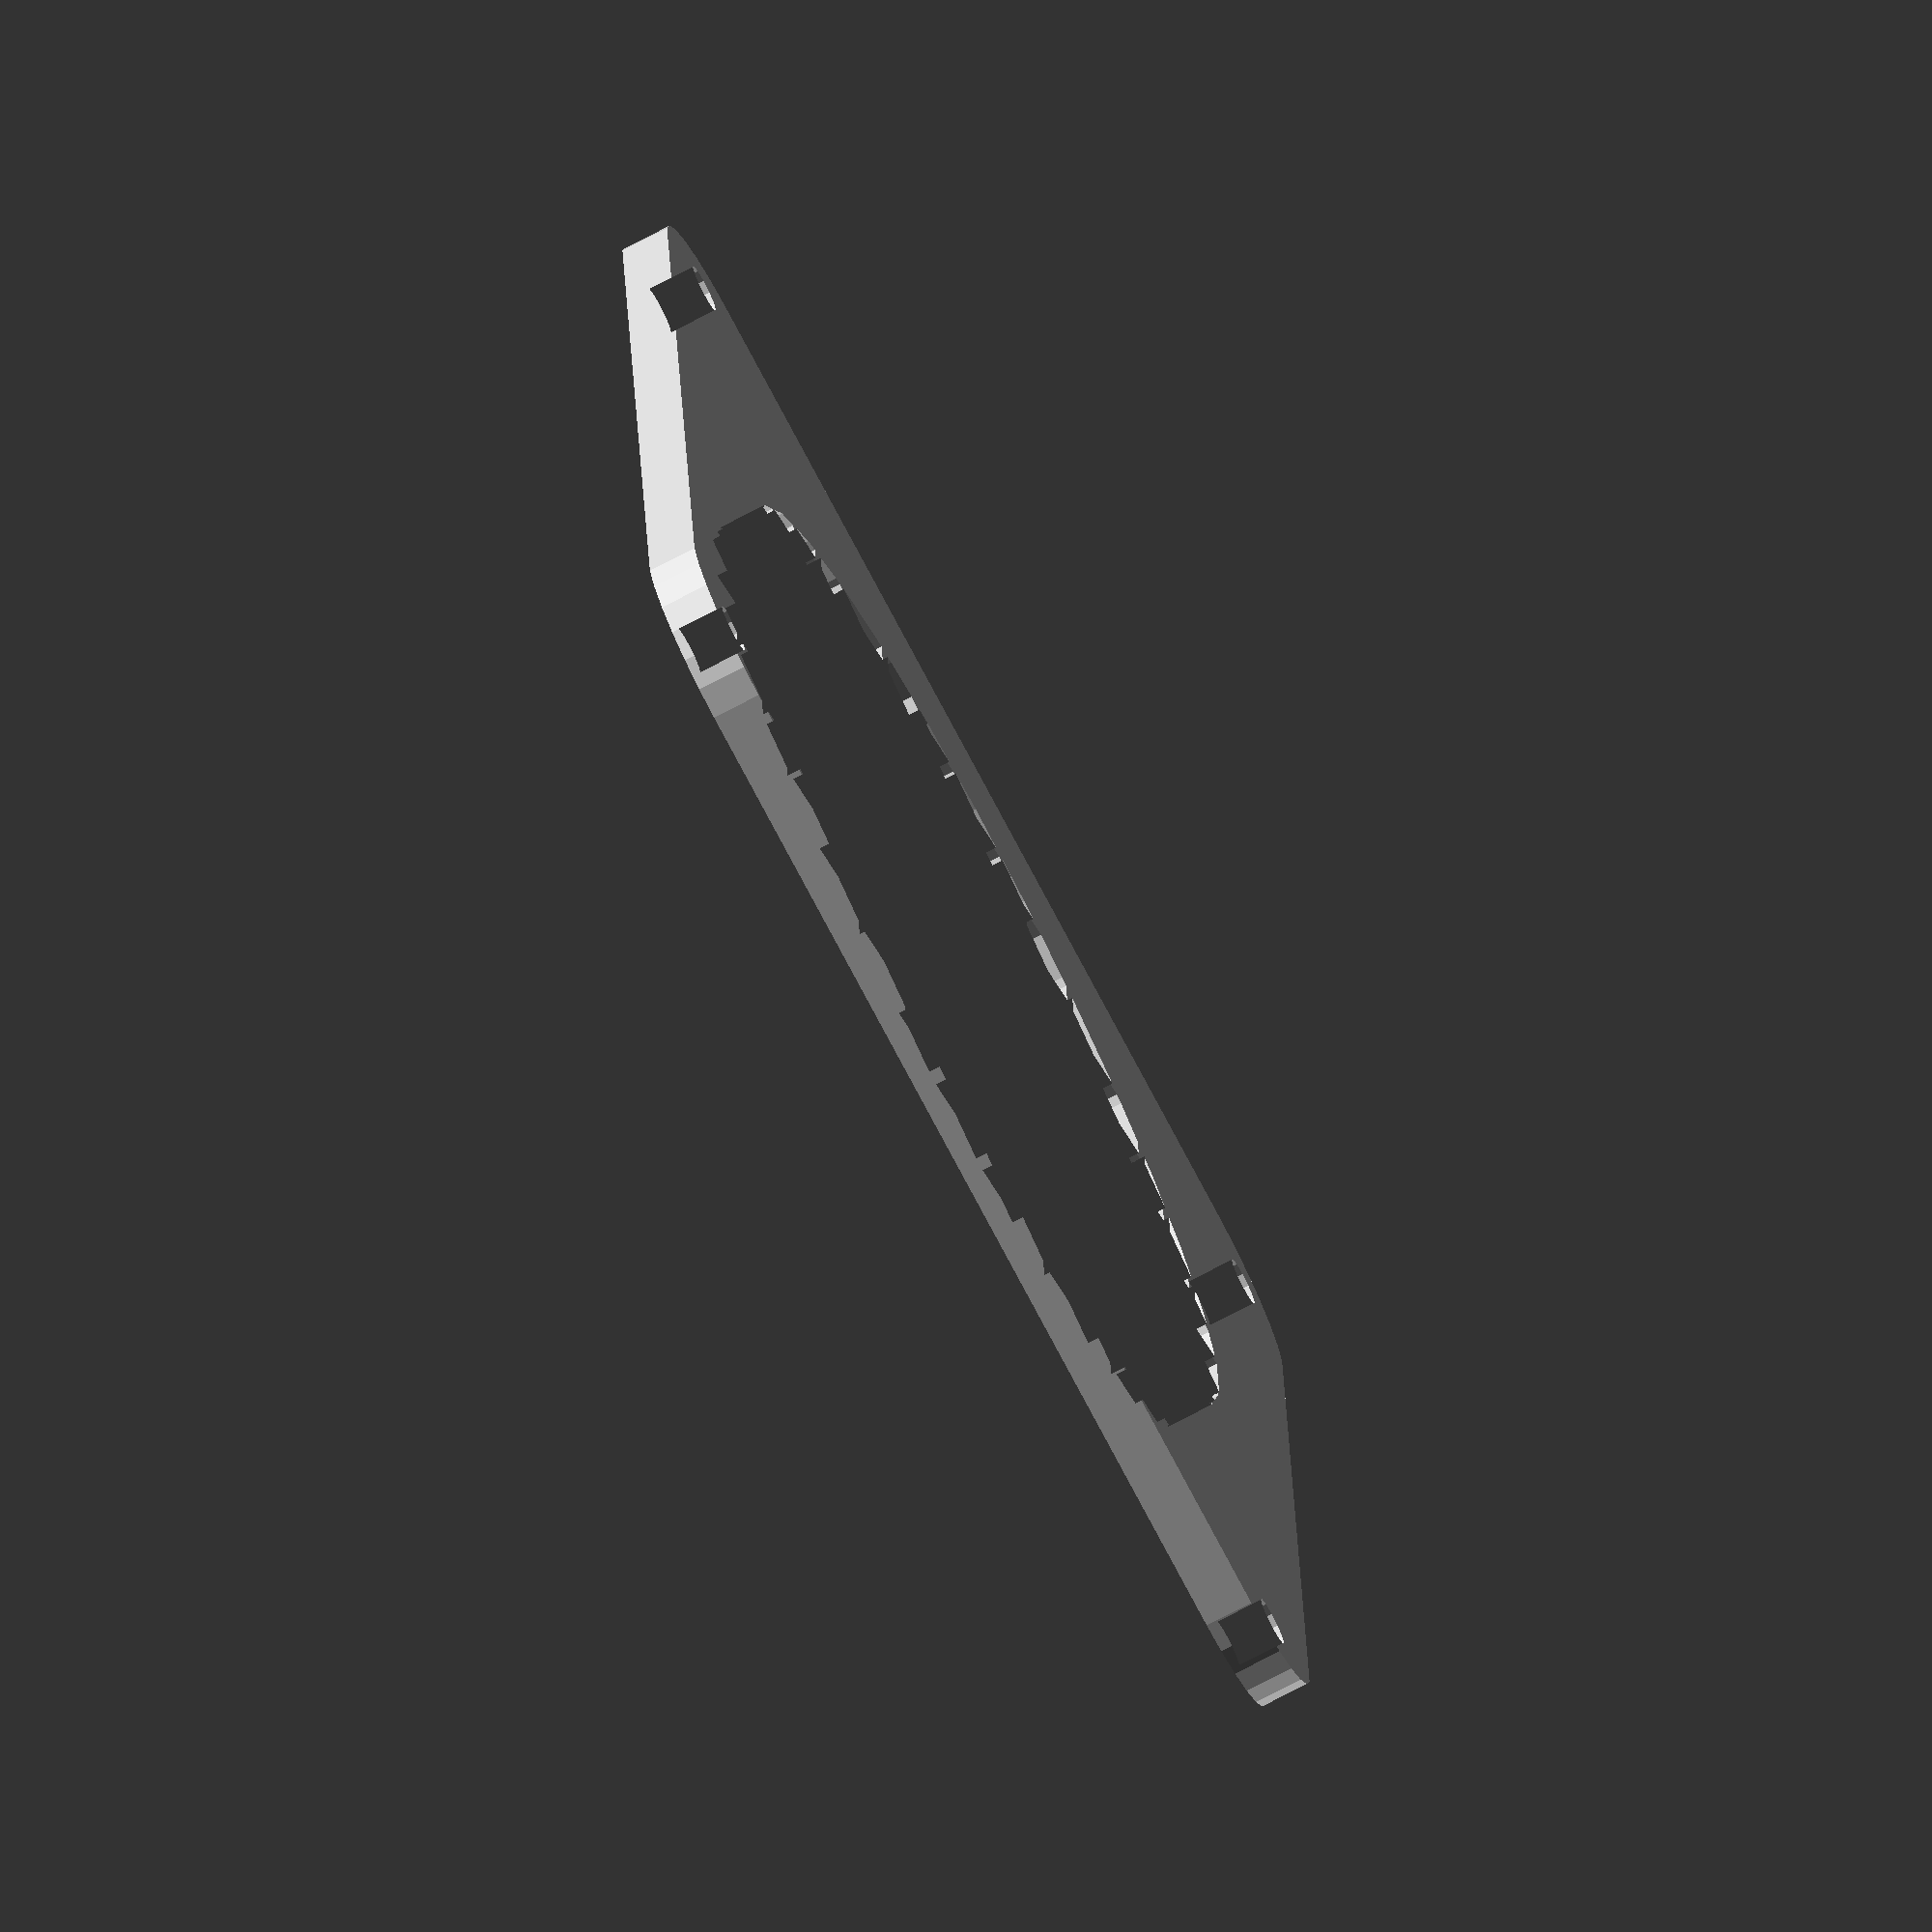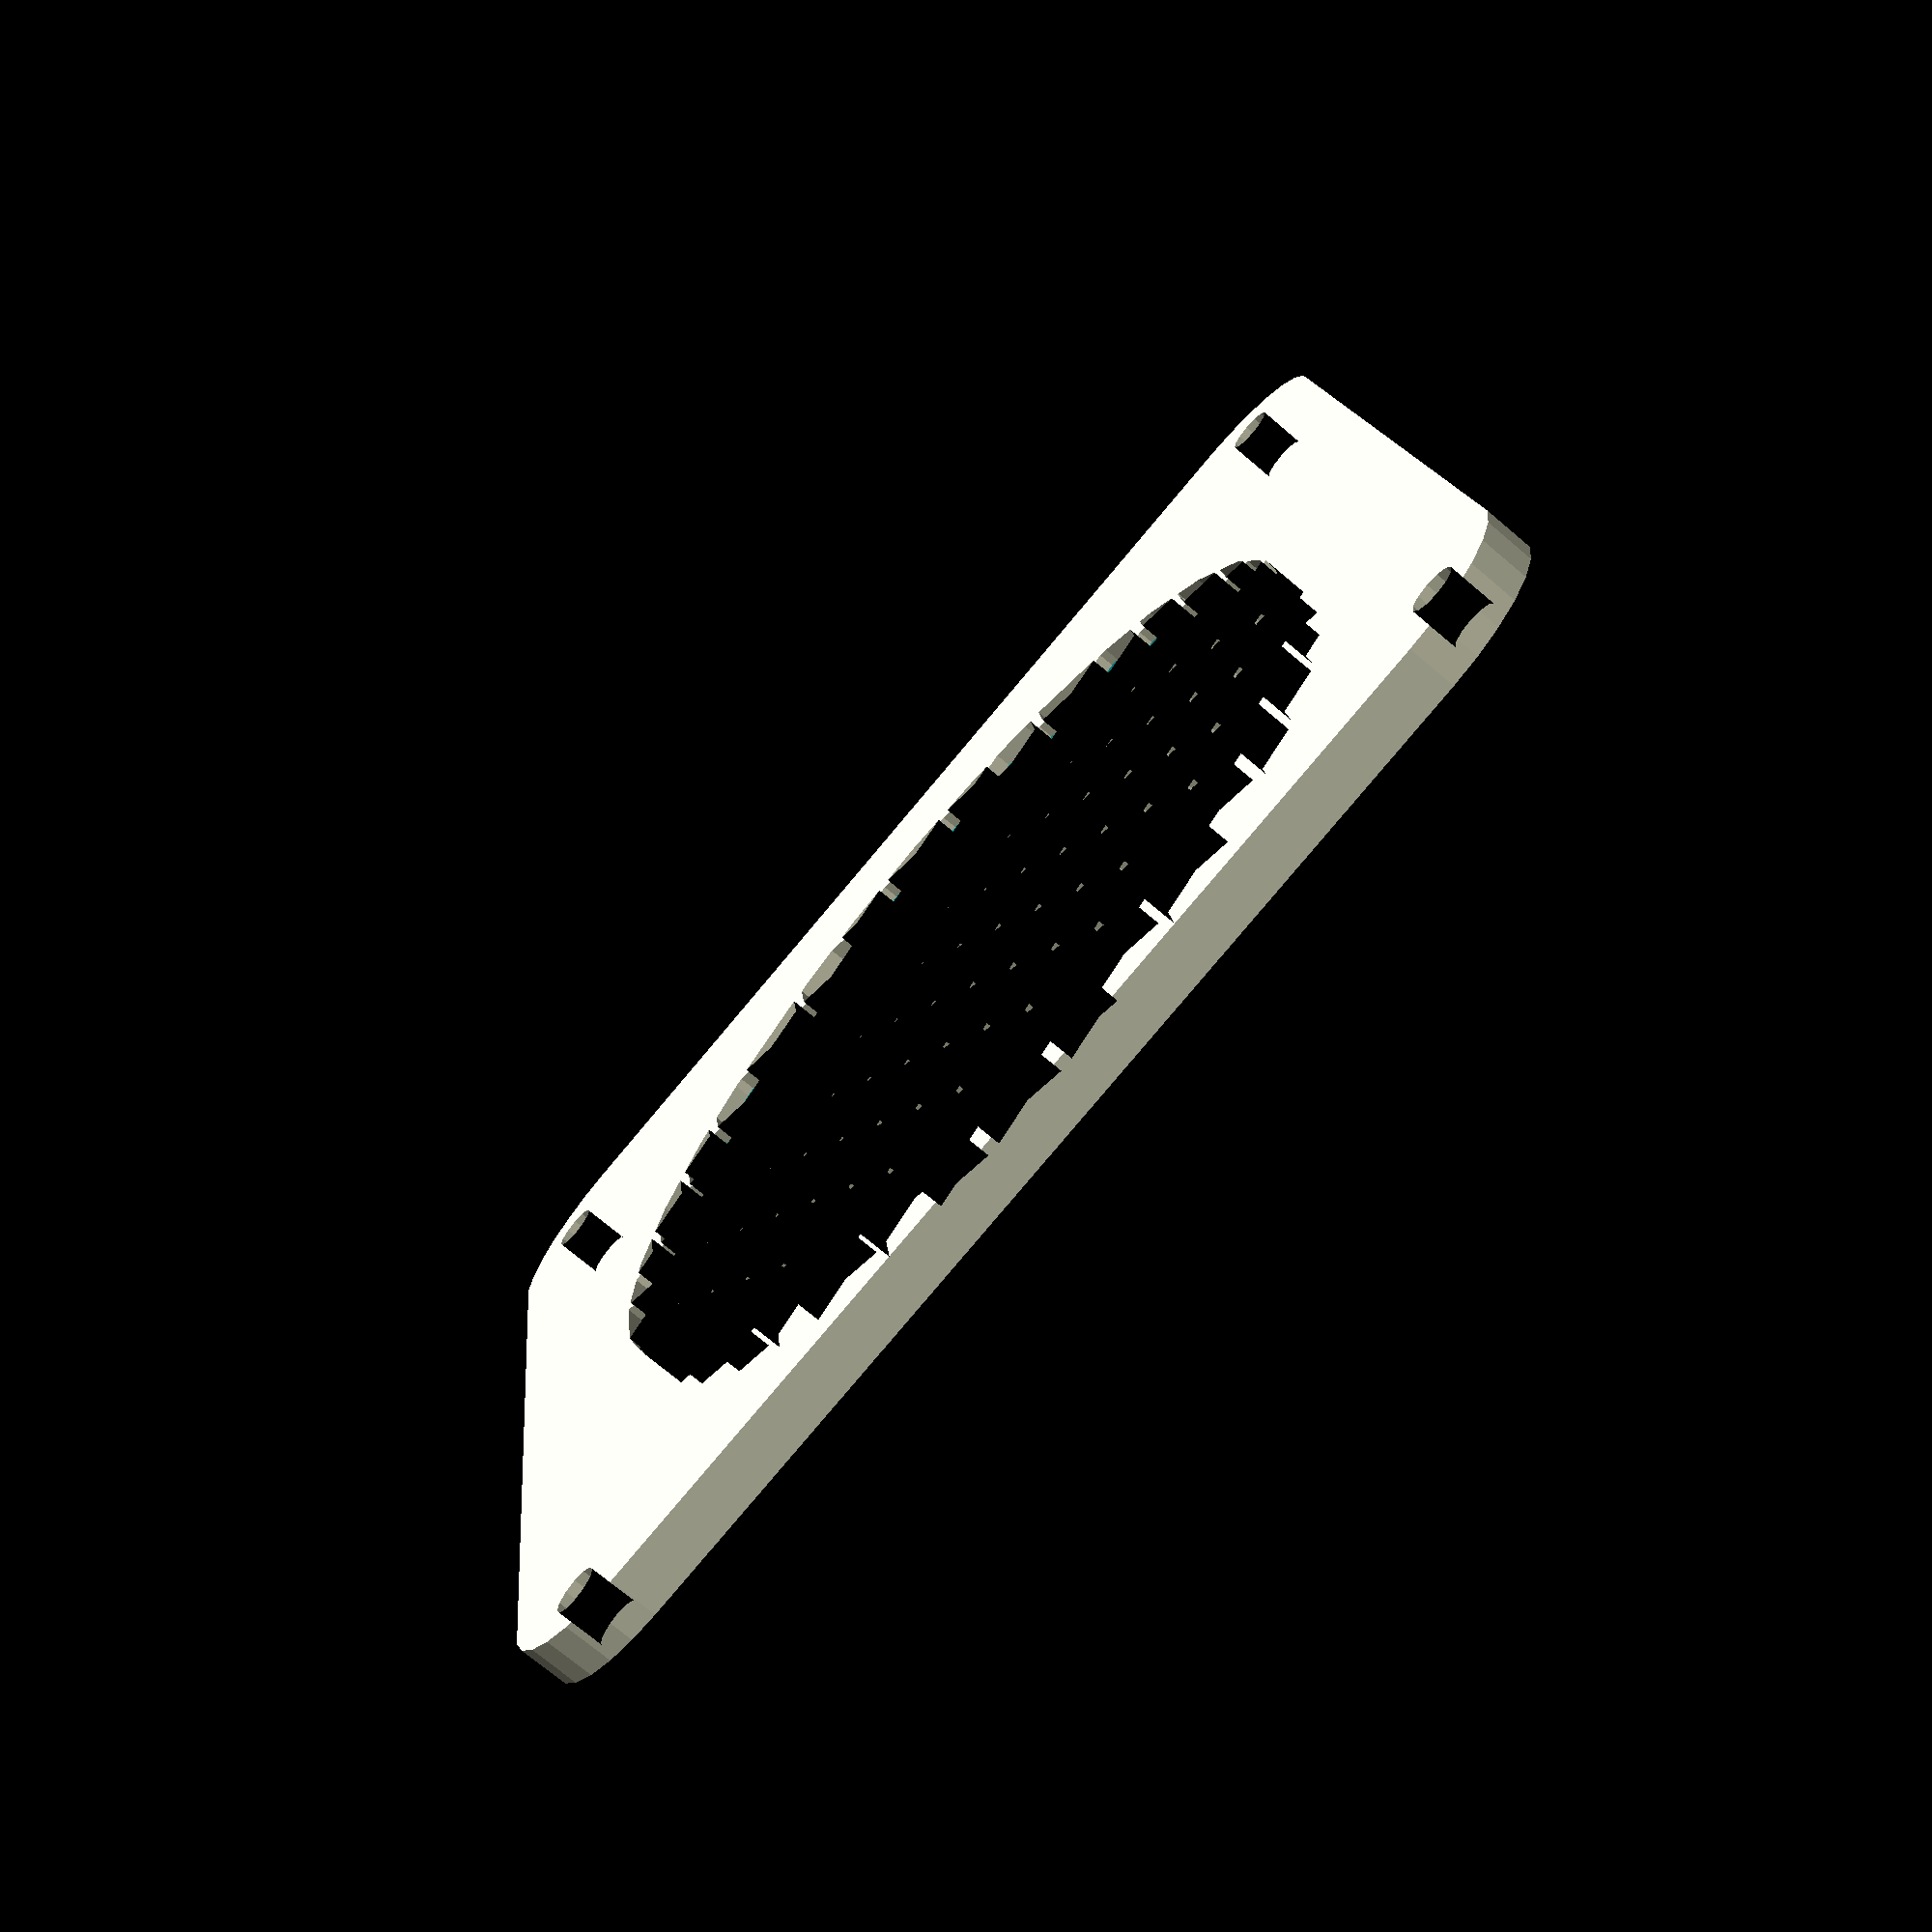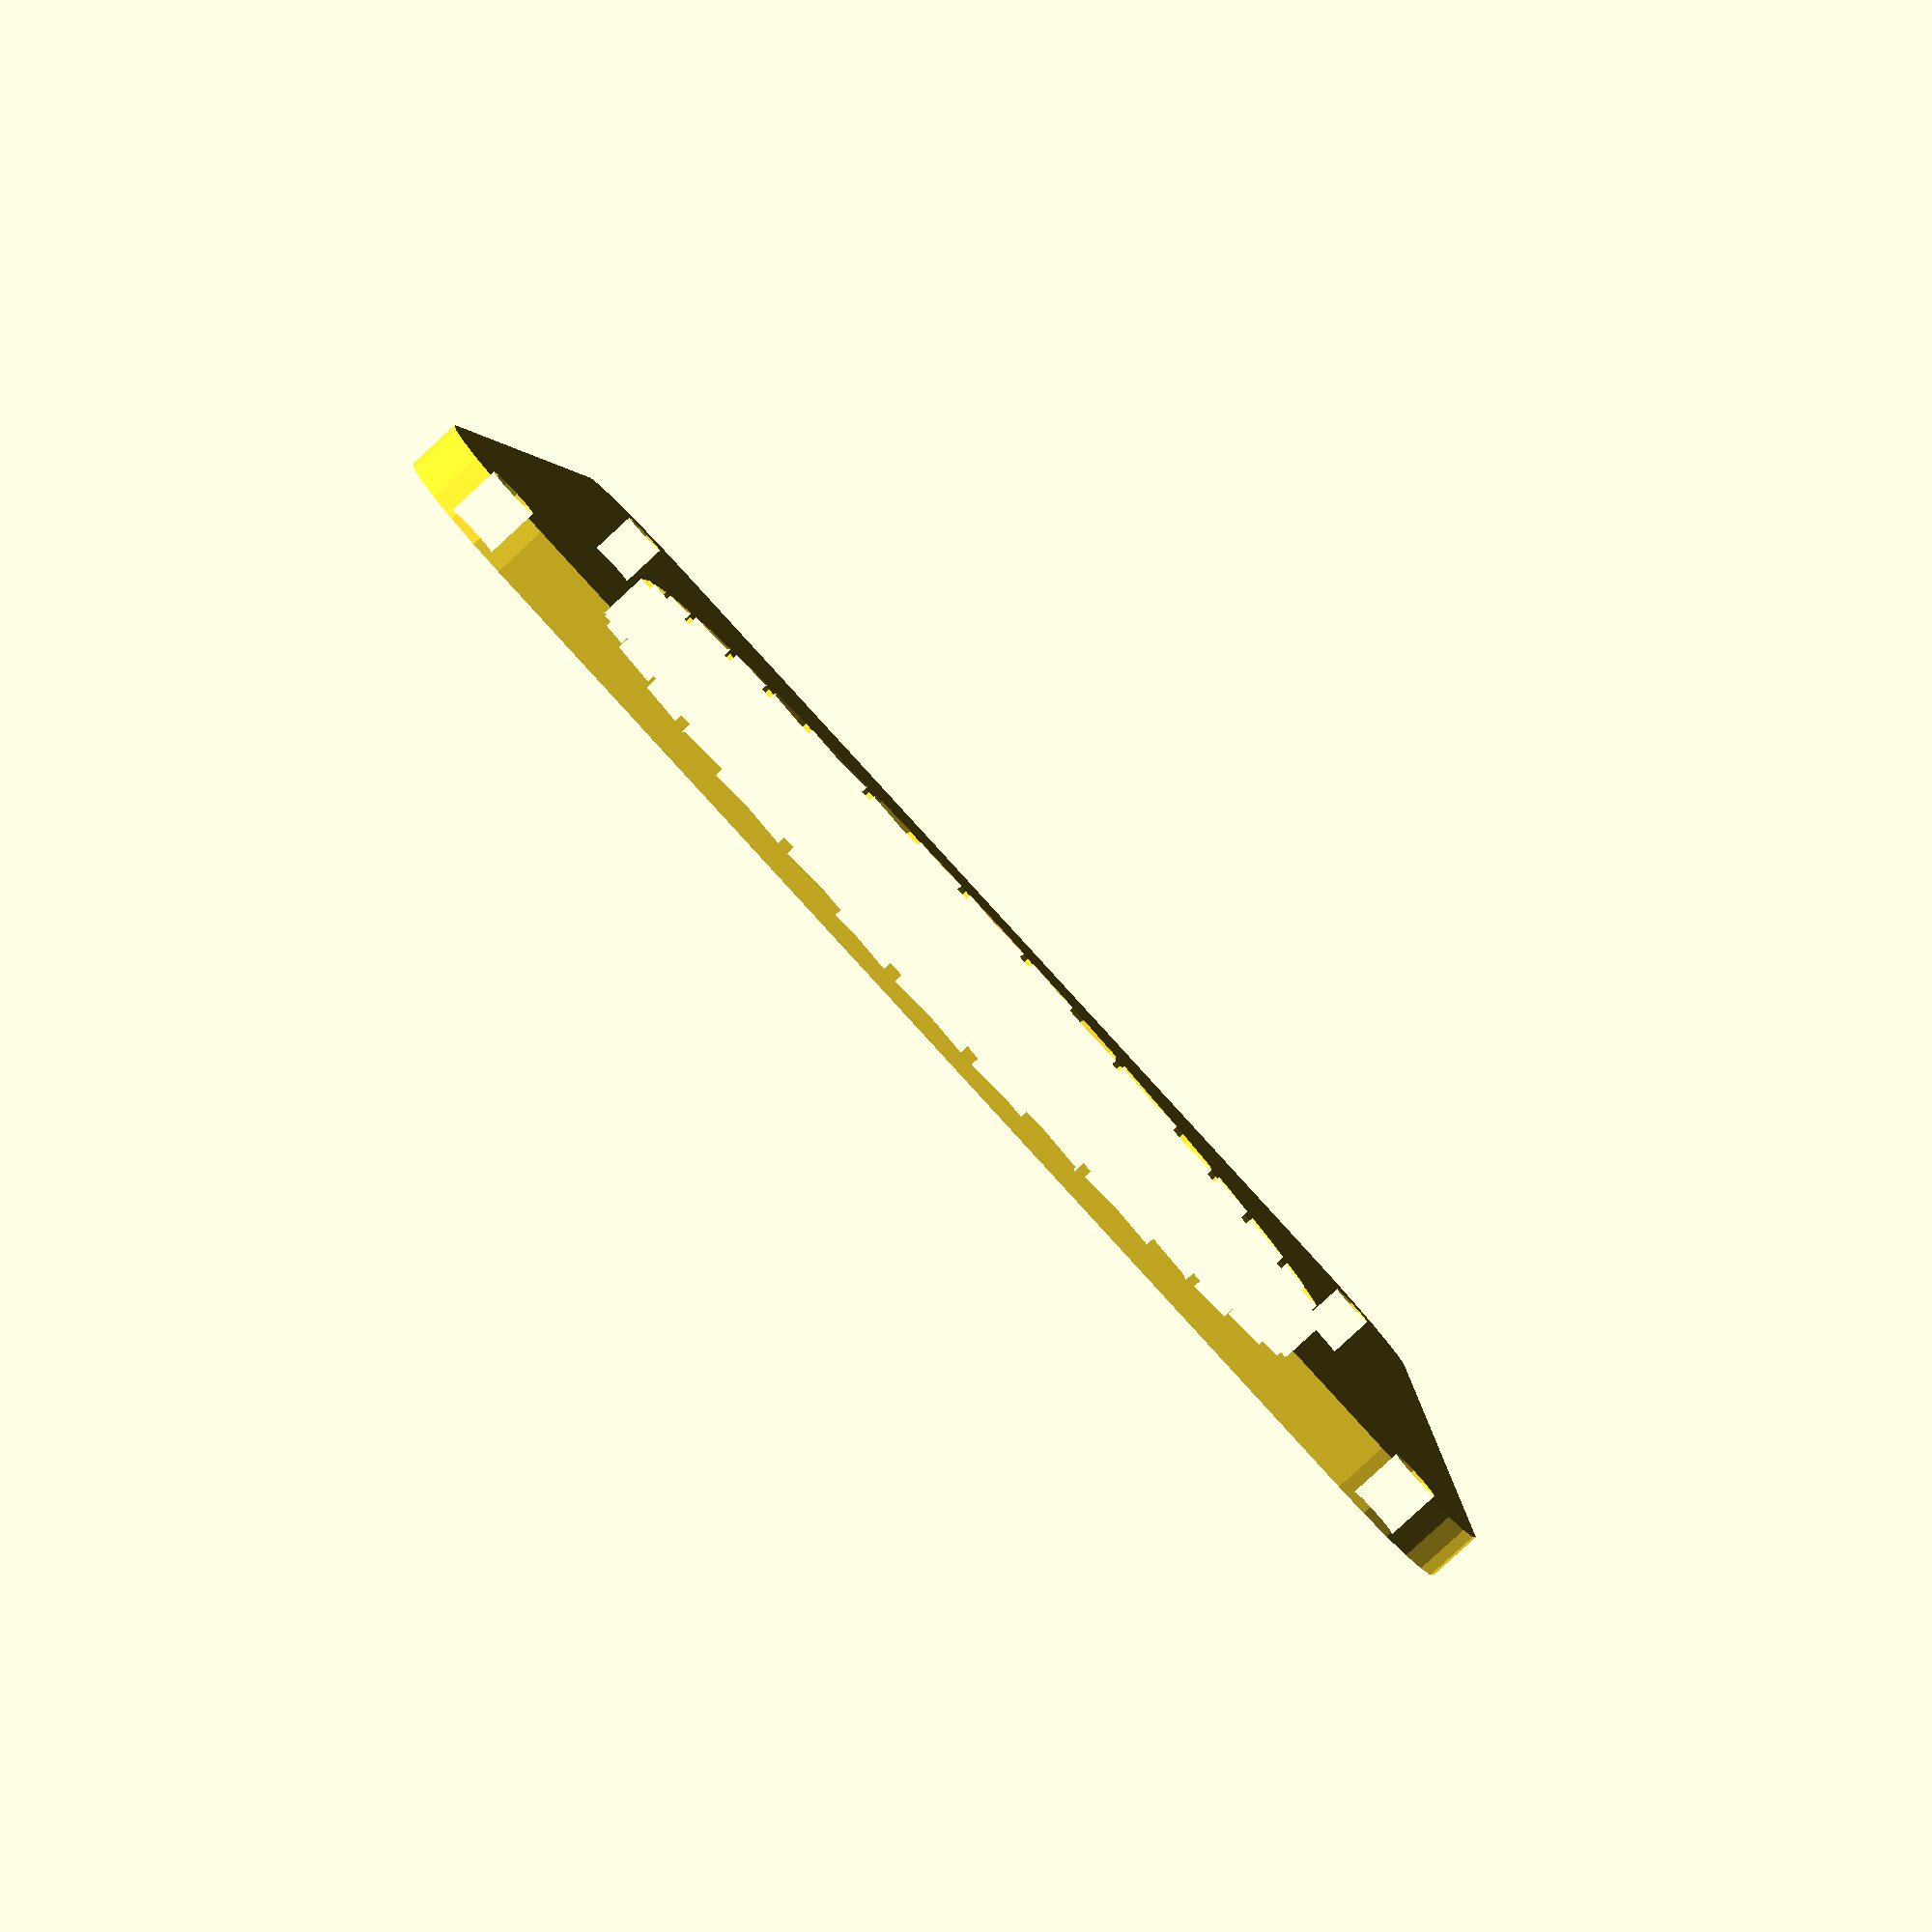
<openscad>
screw_space=70;
hole_d=3;
air_d=6;
cover_side=80;
fan_d=60;
round=8;
difference()
{
linear_extrude(height=3)difference()
{
    minkowski()
    {
        square([cover_side-round*2,cover_side-round*2],center=true);
        circle(r=round);
    }
    //screw holes
    translate([screw_space/2,screw_space/2])circle(r=hole_d/2,center=true,$fn=12);
    translate([-screw_space/2,screw_space/2])circle(r=hole_d/2,center=true,$fn=12);
    translate([-screw_space/2,-screw_space/2])circle(r=hole_d/2,center=true,$fn=12);
    translate([screw_space/2,-screw_space/2])circle(r=hole_d/2,center=true,$fn=12);
    intersection()
    {
        
        yy=(air_d*sqrt(3)/2)+.8;
        span=floor(cover_side/yy/2);
        xx=cos(60)*(yy-1.2)*2*2+.8;
        
        circle(r=fan_d/2);
        for(aa=[-span/2:span/2])
        {
            for(bb=[-span:span])
            {
                translate([aa*xx,bb*yy])circle(r=air_d/2,$fn=6);
                translate([aa*xx+.5*xx,bb*yy+yy*.5])circle(r=air_d/2,$fn=6);
            }
        }
    }
}
translate([0,0,5+1])cylinder(r=fan_d/2+5,h=10,center=true);
}
</openscad>
<views>
elev=255.9 azim=273.1 roll=62.6 proj=o view=wireframe
elev=251.7 azim=276.9 roll=310.4 proj=p view=solid
elev=264.7 azim=267.3 roll=47.4 proj=p view=solid
</views>
